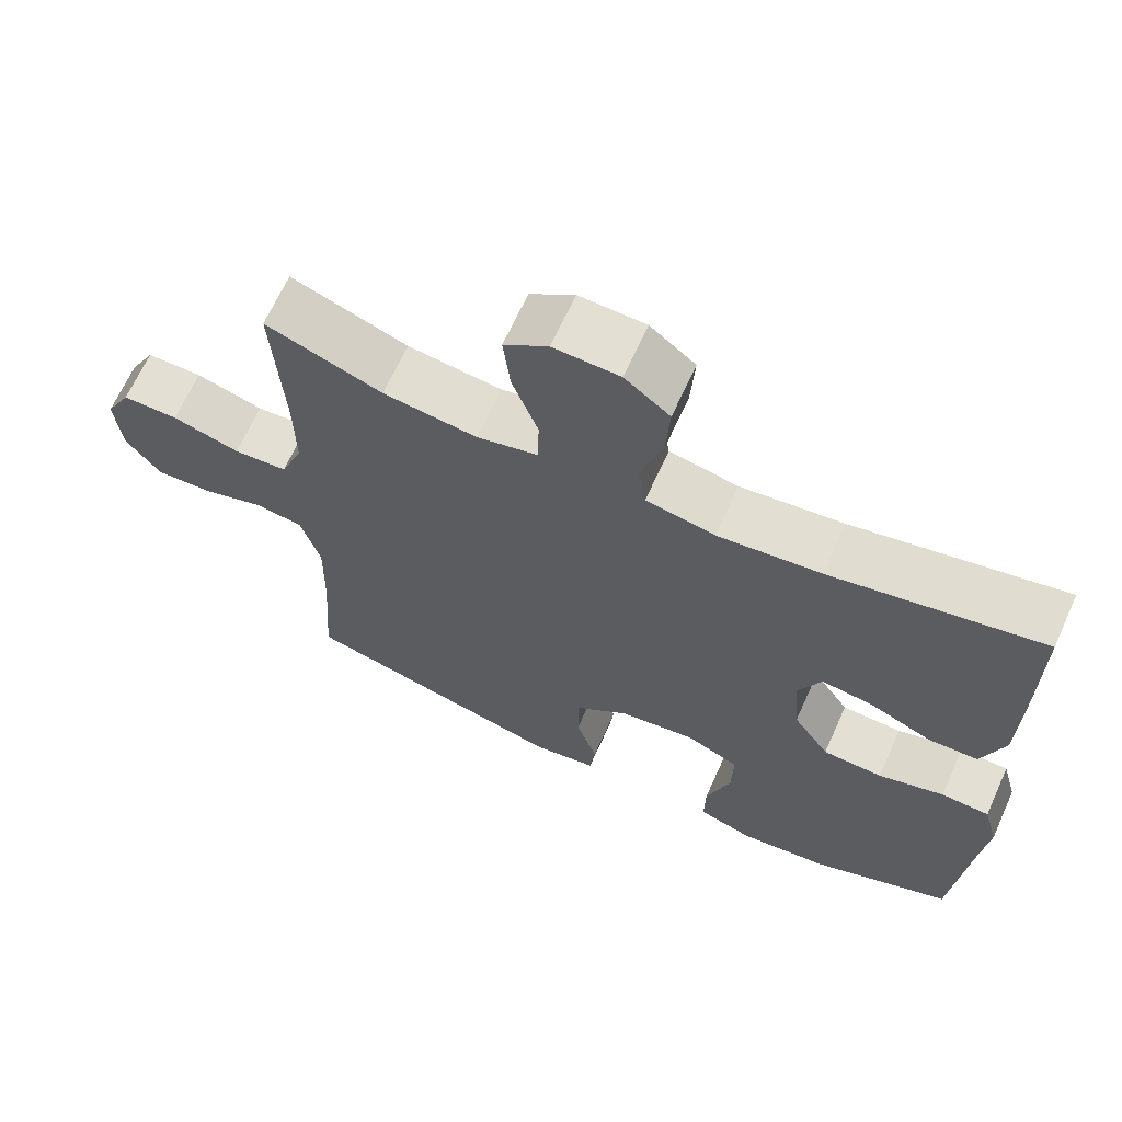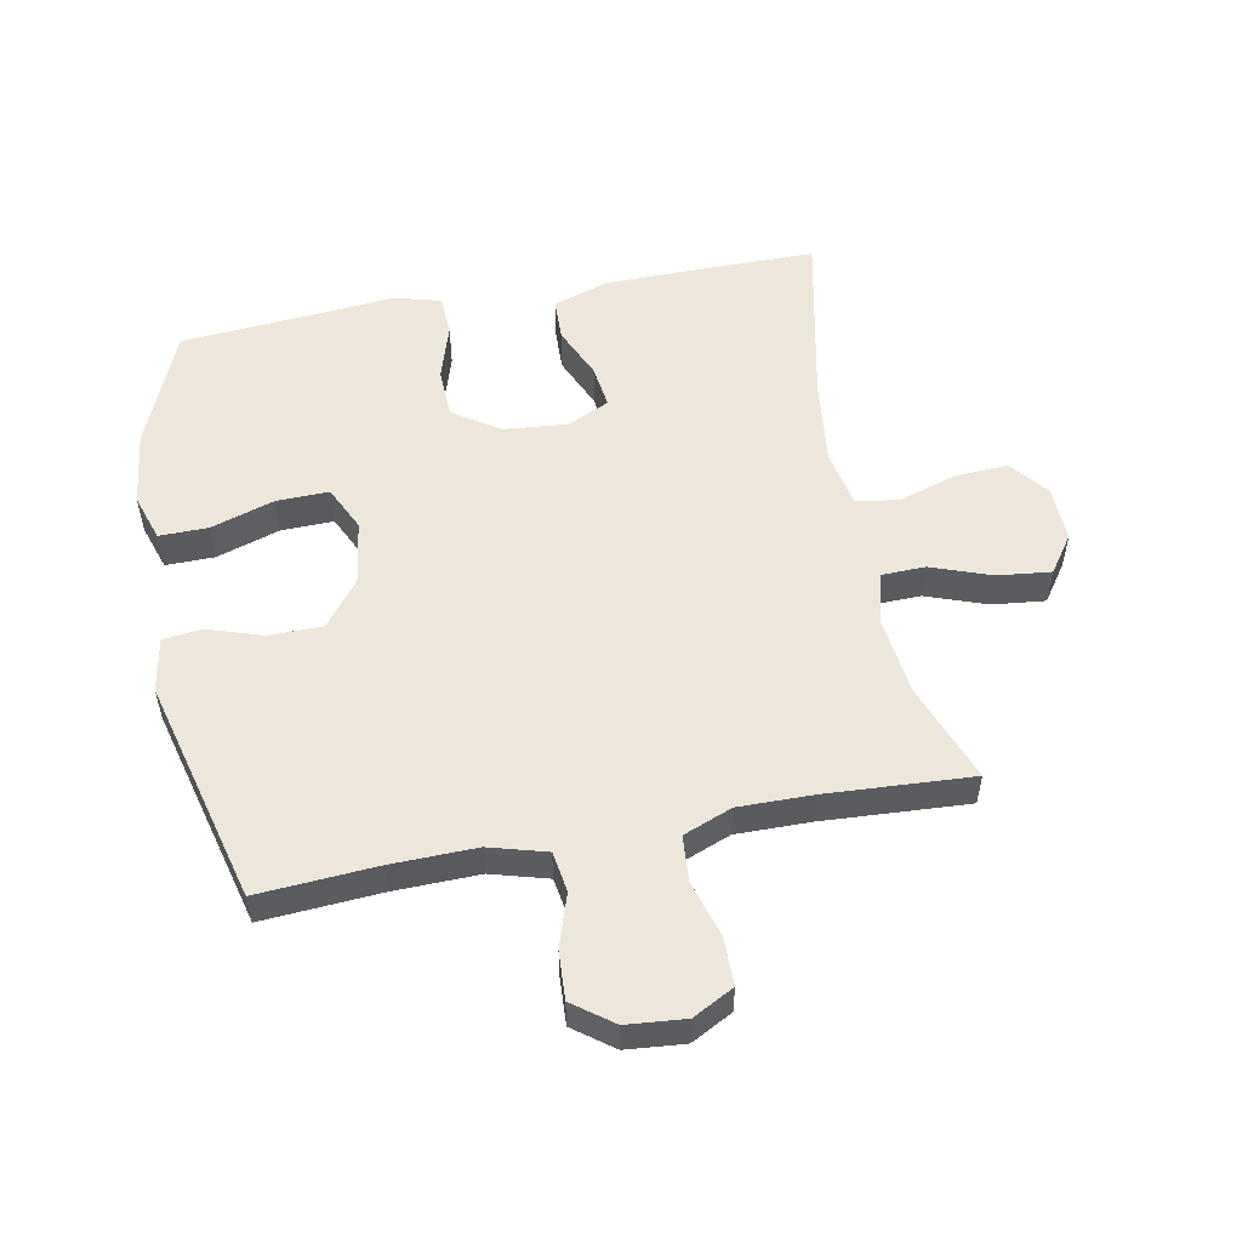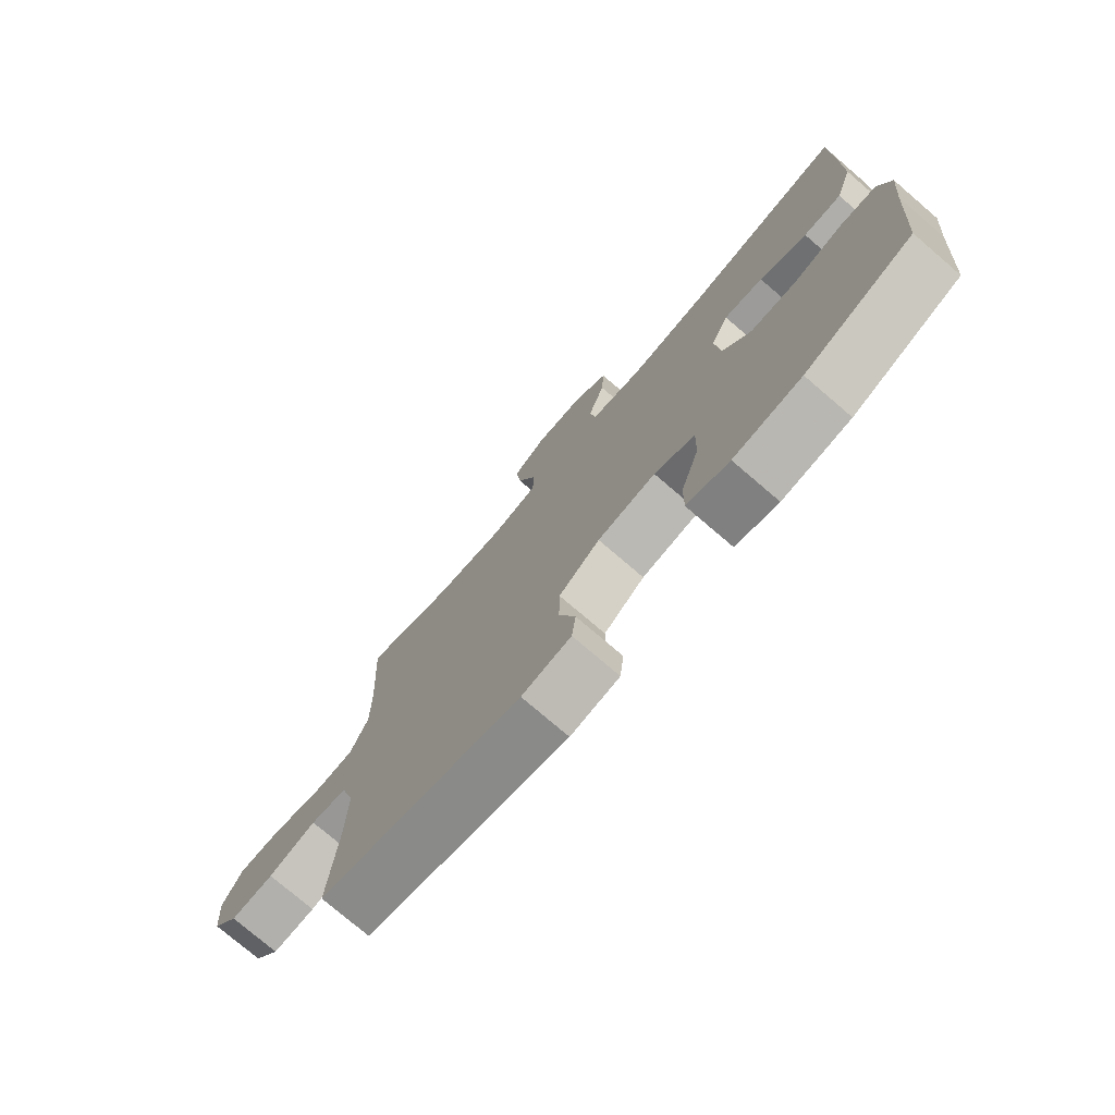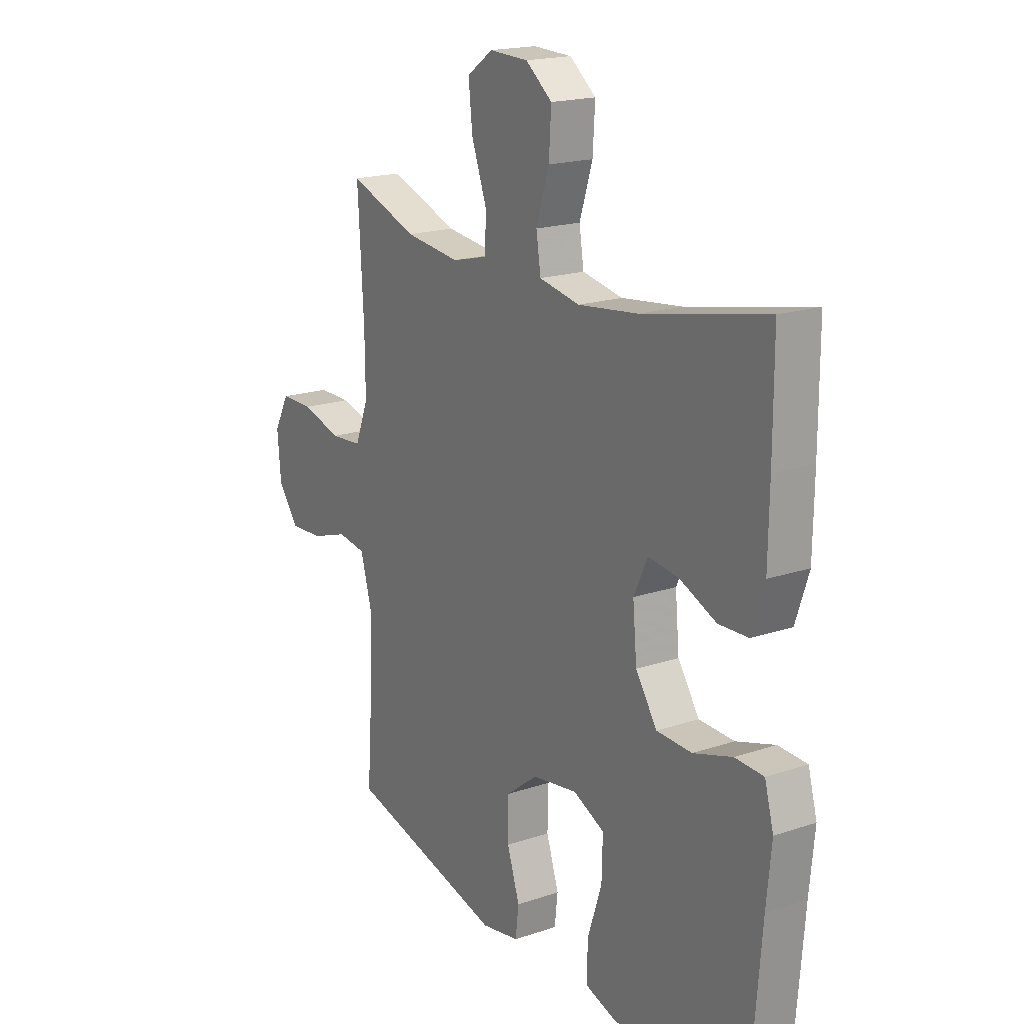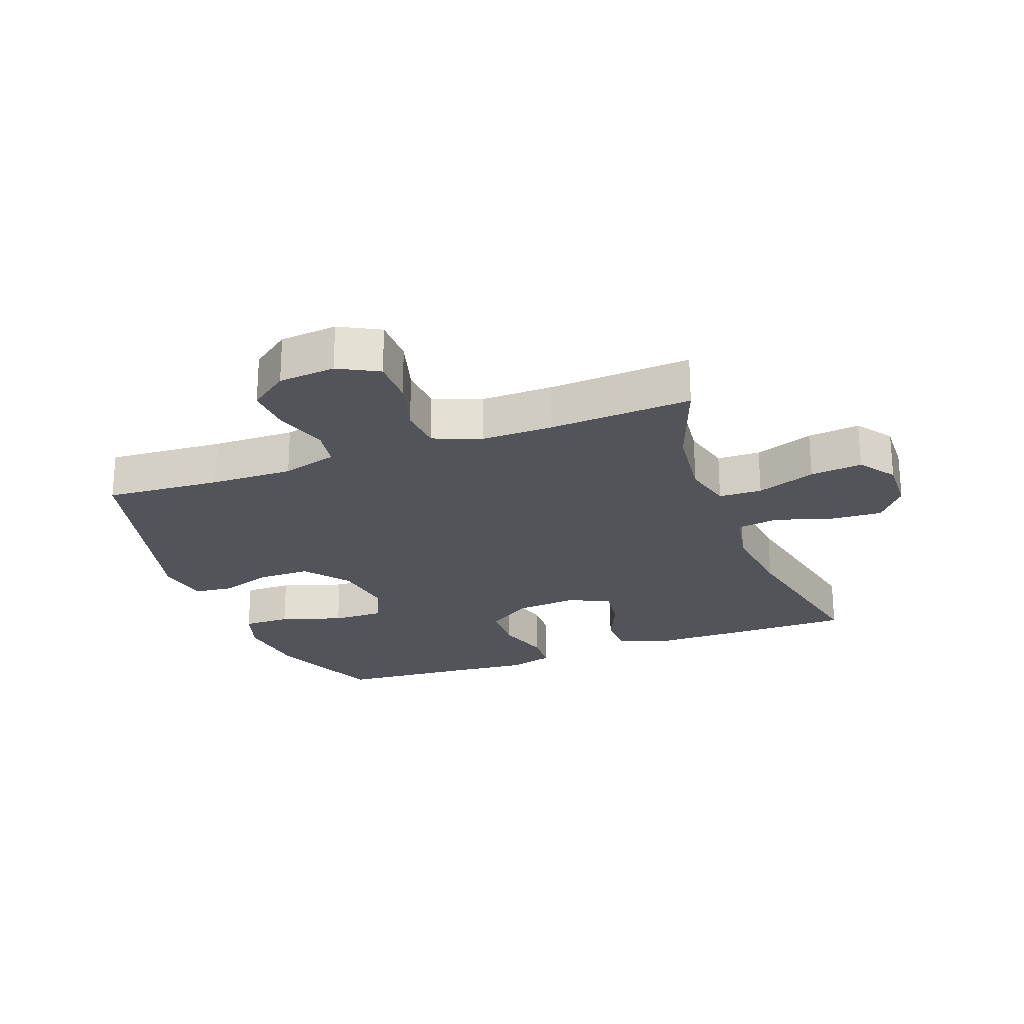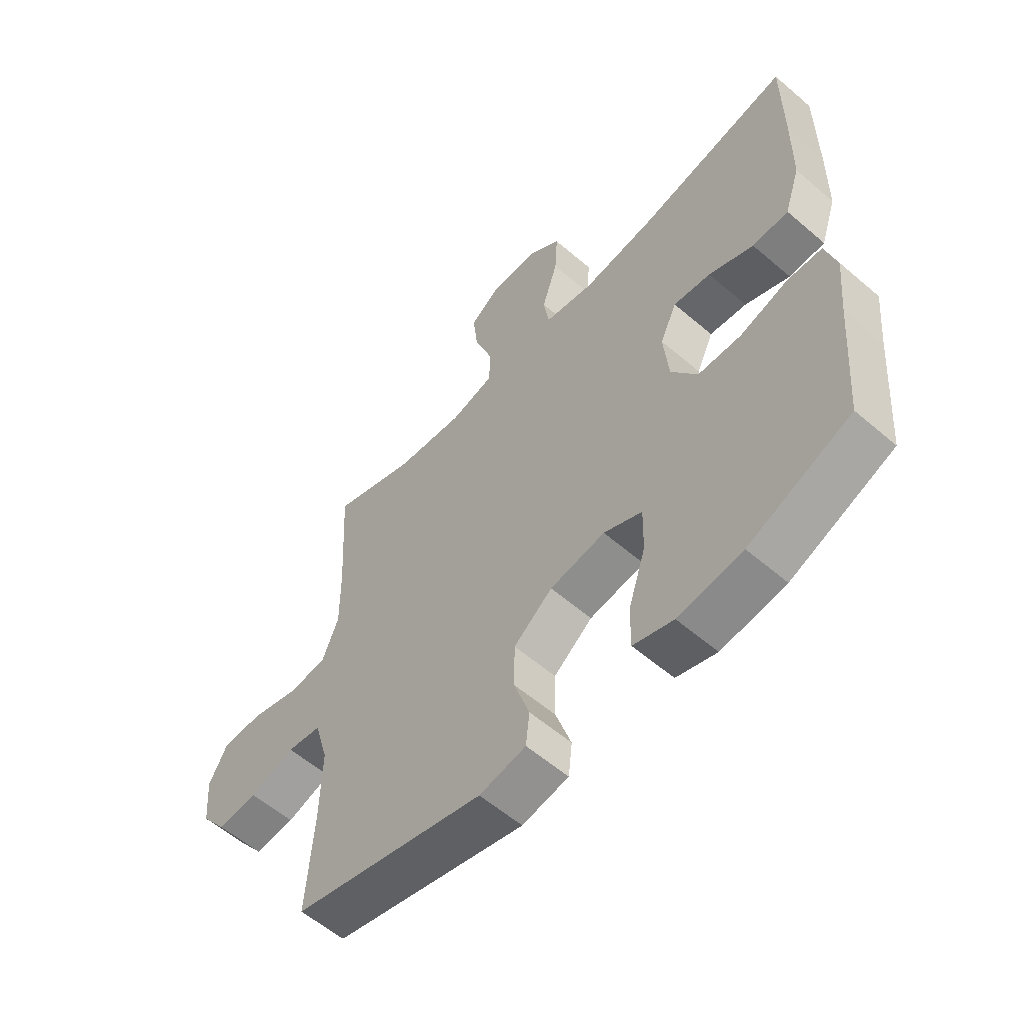
<metadata>
{"format":"obj","ext":"obj","renderer":"f3d","projection":"perspective","resolution":1024,"background":"white","views":[{"elev":66.6,"azim":24.4,"up":"+Z"},{"elev":53.8,"azim":-100.8,"up":"+Y"},{"elev":-76.2,"azim":49.4,"up":"+Z"},{"elev":18.5,"azim":57.1,"up":"+Z"},{"elev":-23.7,"azim":-69.5,"up":"+Y"},{"elev":-58.1,"azim":48.4,"up":"+Z"}]}
</metadata>
<code>
v -0.5 0.07 0.5
v -0.346 0.07 0.443
v -0.222 0.07 0.428
v -0.142 0.07 0.448
v -0.14 0.07 0.517
v -0.174 0.07 0.611
v -0.183 0.07 0.694
v -0.125 0.07 0.735
v -0.038 0.07 0.732
v 0.021 0.07 0.685
v 0.016 0.07 0.602
v -0.013 0.07 0.511
v -0.003 0.07 0.445
v 0.088 0.07 0.427
v 0.223 0.07 0.443
v 0.5 0.07 0.5
v 0.5 0.07 0.304
v 0.498 0.07 0.168
v 0.469 0.07 0.081
v 0.403 0.07 0.079
v 0.321 0.07 0.115
v 0.253 0.07 0.124
v 0.222 0.07 0.058
v 0.231 0.07 -0.041
v 0.279 0.07 -0.113
v 0.358 0.07 -0.116
v 0.445 0.07 -0.089
v 0.509 0.07 -0.092
v 0.529 0.07 -0.165
v 0.518 0.07 -0.278
v 0.5 0.07 -0.5
v 0.314 0.07 -0.576
v 0.197 0.07 -0.59
v 0.124 0.07 -0.566
v 0.125 0.07 -0.49
v 0.157 0.07 -0.391
v 0.159 0.07 -0.309
v 0.089 0.07 -0.276
v -0.012 0.07 -0.291
v -0.083 0.07 -0.346
v -0.084 0.07 -0.429
v -0.056 0.07 -0.515
v -0.063 0.07 -0.576
v -0.148 0.07 -0.591
v -0.5 0.07 -0.5
v -0.487 0.07 -0.315
v -0.484 0.07 -0.183
v -0.509 0.07 -0.094
v -0.572 0.07 -0.084
v -0.655 0.07 -0.111
v -0.73 0.07 -0.115
v -0.776 0.07 -0.053
v -0.784 0.07 0.038
v -0.75 0.07 0.102
v -0.676 0.07 0.102
v -0.587 0.07 0.076
v -0.516 0.07 0.081
v -0.486 0.07 0.157
v -0.487 0.07 0.272
v -0.5 0 0.5
v -0.346 0 0.443
v -0.222 0 0.428
v -0.142 0 0.448
v -0.14 0 0.517
v -0.174 0 0.611
v -0.183 0 0.694
v -0.125 0 0.735
v -0.038 0 0.732
v 0.021 0 0.685
v 0.016 0 0.602
v -0.013 0 0.511
v -0.003 0 0.445
v 0.088 0 0.427
v 0.223 0 0.443
v 0.5 0 0.5
v 0.5 0 0.304
v 0.498 0 0.168
v 0.469 0 0.081
v 0.403 0 0.079
v 0.321 0 0.115
v 0.253 0 0.124
v 0.222 0 0.058
v 0.231 0 -0.041
v 0.279 0 -0.113
v 0.358 0 -0.116
v 0.445 0 -0.089
v 0.509 0 -0.092
v 0.529 0 -0.165
v 0.518 0 -0.278
v 0.5 0 -0.5
v 0.314 0 -0.576
v 0.197 0 -0.59
v 0.124 0 -0.566
v 0.125 0 -0.49
v 0.157 0 -0.391
v 0.159 0 -0.309
v 0.089 0 -0.276
v -0.012 0 -0.291
v -0.083 0 -0.346
v -0.084 0 -0.429
v -0.056 0 -0.515
v -0.063 0 -0.576
v -0.148 0 -0.591
v -0.5 0 -0.5
v -0.487 0 -0.315
v -0.484 0 -0.183
v -0.509 0 -0.094
v -0.572 0 -0.084
v -0.655 0 -0.111
v -0.73 0 -0.115
v -0.776 0 -0.053
v -0.784 0 0.038
v -0.75 0 0.102
v -0.676 0 0.102
v -0.587 0 0.076
v -0.516 0 0.081
v -0.486 0 0.157
v -0.487 0 0.272
f 54 55 56
f 53 54 56
f 52 53 56
f 51 52 56
f 50 51 56
f 49 50 56
f 48 49 56 57
f 47 48 57 58
f 44 45 46
f 43 44 46
f 42 43 46
f 41 42 46
f 40 41 46 47
f 39 40 47 58
f 34 35 36
f 33 34 36
f 32 33 36
f 31 32 36
f 30 31 36
f 30 36 37
f 29 30 37
f 28 29 37
f 27 28 37
f 26 27 37
f 25 26 37 38
f 19 20 21
f 18 19 21
f 17 18 21
f 16 17 21
f 15 16 21
f 14 15 21 22
f 13 14 22 23
f 10 11 12
f 9 10 12
f 8 9 12
f 7 8 12
f 6 7 12
f 5 6 12
f 4 5 12 13
f 13 23 24
f 4 13 24
f 3 4 24
f 59 1 2
f 39 58 59
f 38 39 59
f 25 38 59
f 24 25 59
f 3 24 59
f 2 3 59
f 115 114 113
f 115 113 112
f 115 112 111
f 115 111 110
f 115 110 109
f 115 109 108
f 116 115 108 107
f 117 116 107 106
f 105 104 103
f 105 103 102
f 105 102 101
f 105 101 100
f 106 105 100 99
f 117 106 99 98
f 95 94 93
f 95 93 92
f 95 92 91
f 95 91 90
f 95 90 89
f 96 95 89
f 96 89 88
f 96 88 87
f 96 87 86
f 96 86 85
f 97 96 85 84
f 80 79 78
f 80 78 77
f 80 77 76
f 80 76 75
f 80 75 74
f 81 80 74 73
f 82 81 73 72
f 71 70 69
f 71 69 68
f 71 68 67
f 71 67 66
f 71 66 65
f 71 65 64
f 72 71 64 63
f 83 82 72
f 83 72 63
f 83 63 62
f 61 60 118
f 118 117 98
f 118 98 97
f 118 97 84
f 118 84 83
f 118 83 62
f 118 62 61
f 1 60 61 2
f 2 61 62 3
f 3 62 63 4
f 4 63 64 5
f 5 64 65 6
f 6 65 66 7
f 7 66 67 8
f 8 67 68 9
f 9 68 69 10
f 10 69 70 11
f 11 70 71 12
f 12 71 72 13
f 13 72 73 14
f 14 73 74 15
f 15 74 75 16
f 16 75 76 17
f 17 76 77 18
f 18 77 78 19
f 19 78 79 20
f 20 79 80 21
f 21 80 81 22
f 22 81 82 23
f 23 82 83 24
f 24 83 84 25
f 25 84 85 26
f 26 85 86 27
f 27 86 87 28
f 28 87 88 29
f 29 88 89 30
f 30 89 90 31
f 31 90 91 32
f 32 91 92 33
f 33 92 93 34
f 34 93 94 35
f 35 94 95 36
f 36 95 96 37
f 37 96 97 38
f 38 97 98 39
f 39 98 99 40
f 40 99 100 41
f 41 100 101 42
f 42 101 102 43
f 43 102 103 44
f 44 103 104 45
f 45 104 105 46
f 46 105 106 47
f 47 106 107 48
f 48 107 108 49
f 49 108 109 50
f 50 109 110 51
f 51 110 111 52
f 52 111 112 53
f 53 112 113 54
f 54 113 114 55
f 55 114 115 56
f 56 115 116 57
f 57 116 117 58
f 58 117 118 59
f 59 118 60 1

</code>
